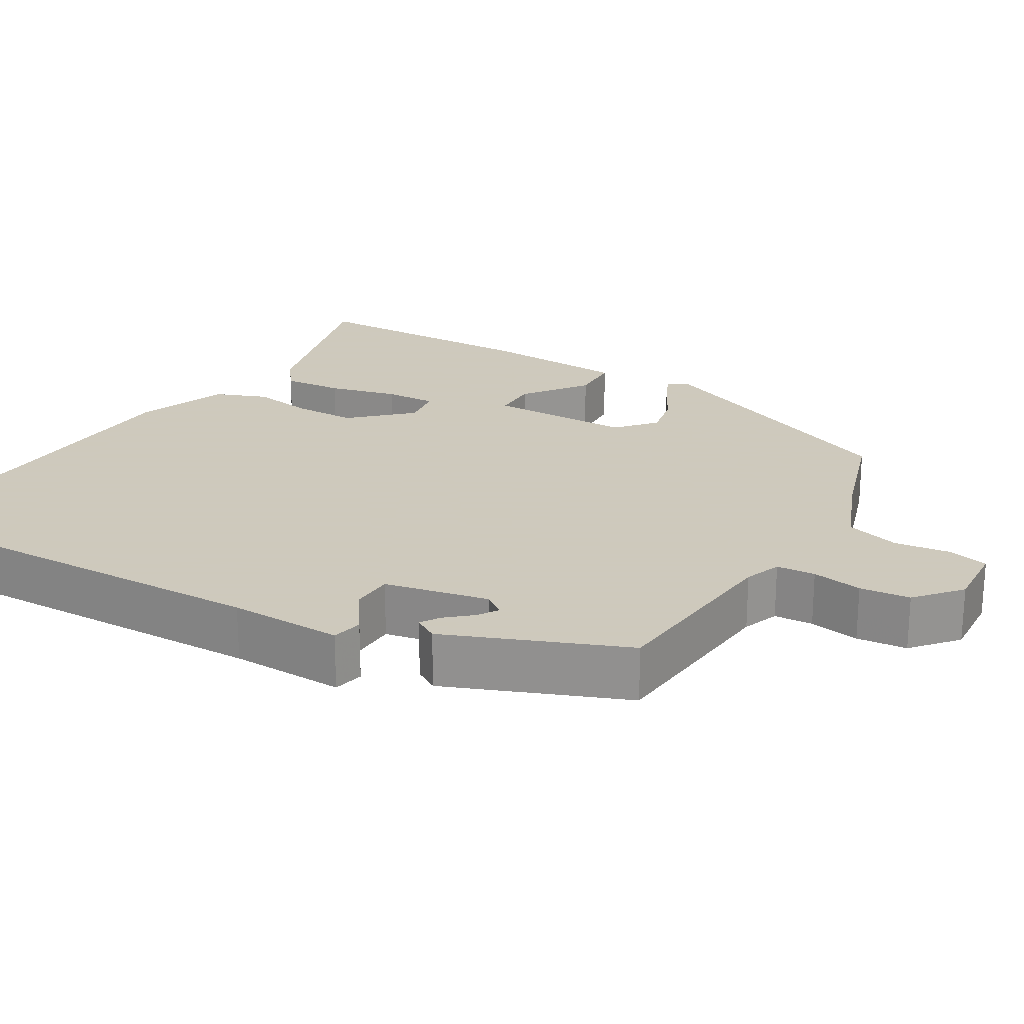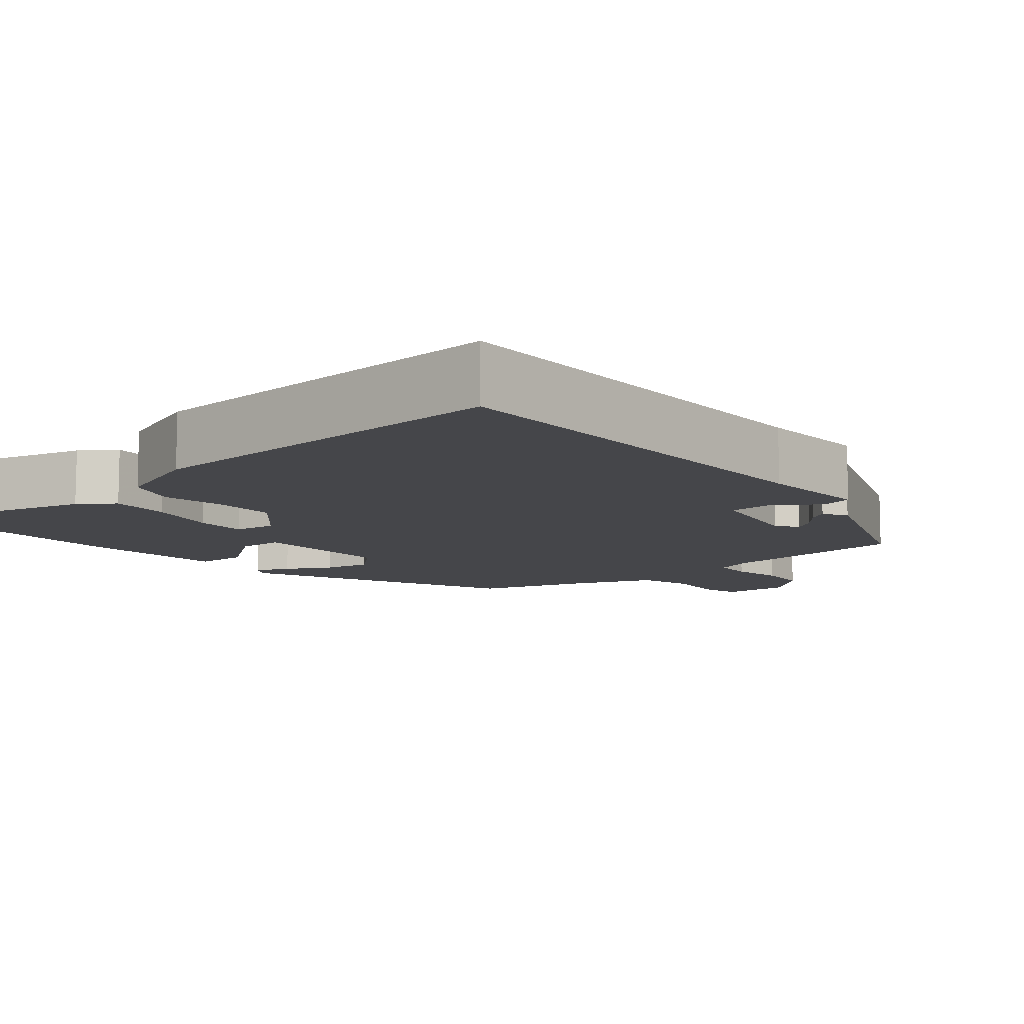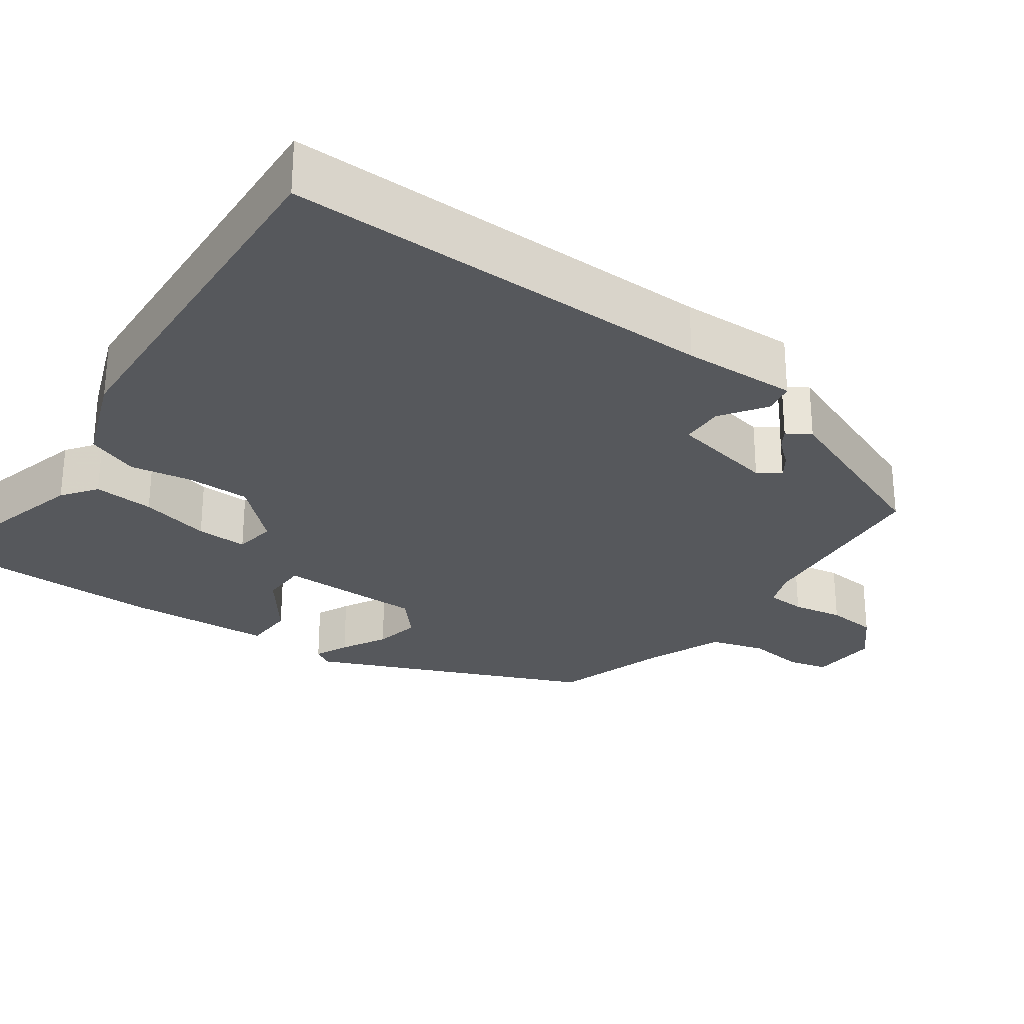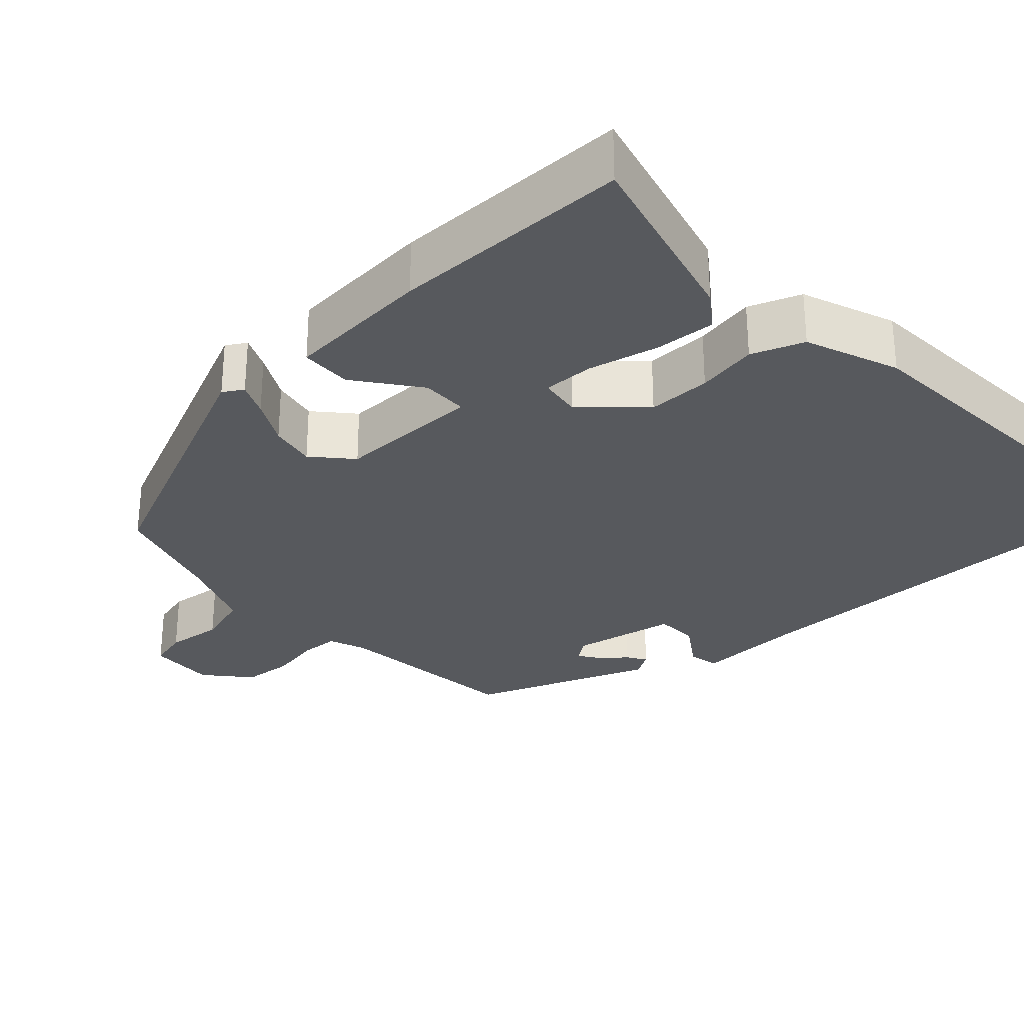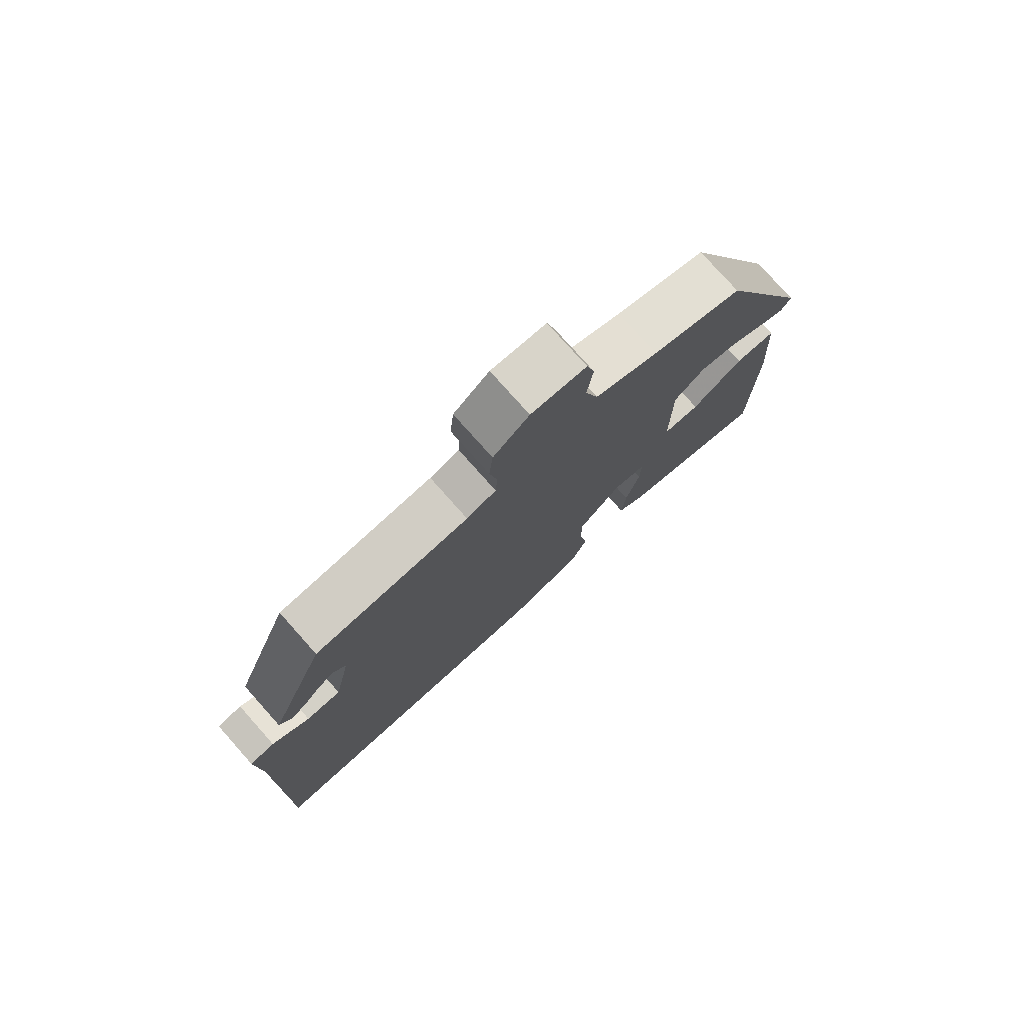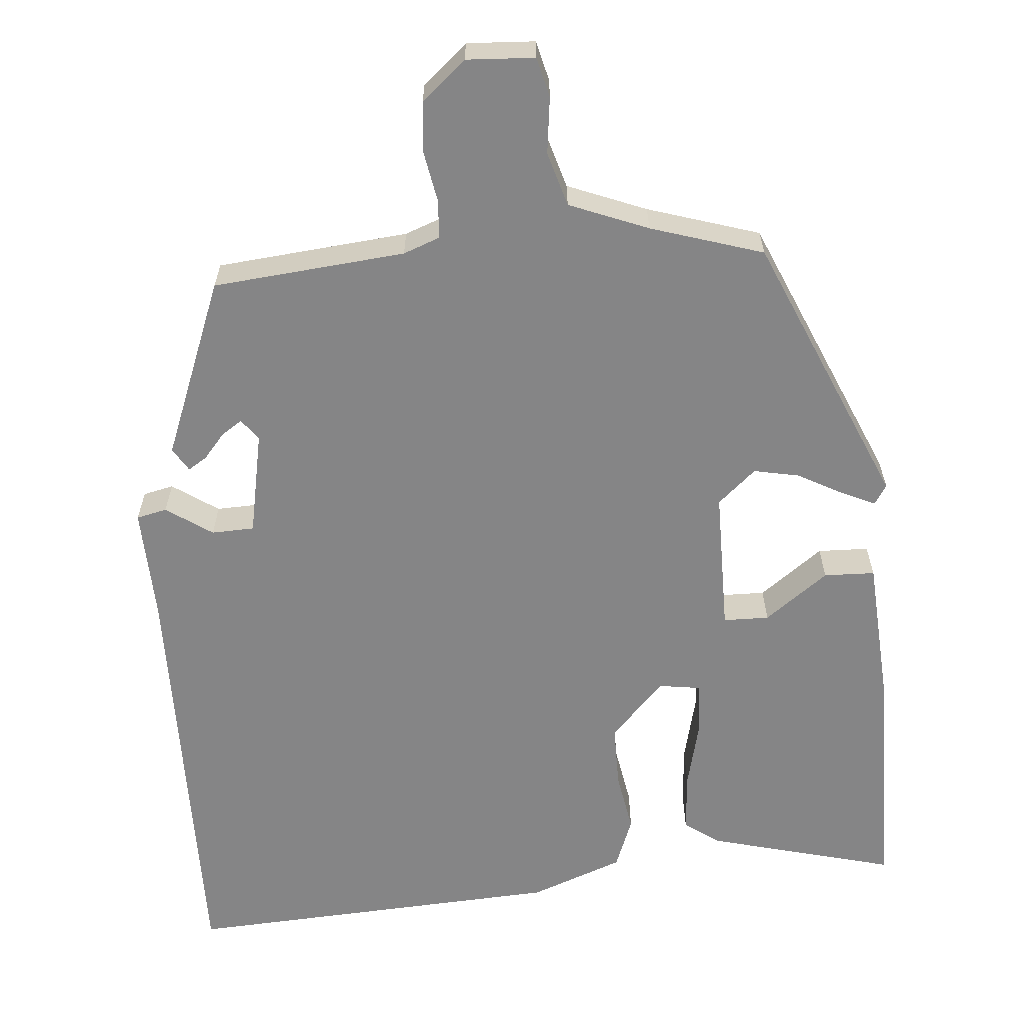
<metadata>
{"format":"obj","ext":"obj","renderer":"f3d","projection":"perspective","resolution":1024,"background":"white","views":[{"elev":22.6,"azim":-59.7,"up":"+Y"},{"elev":-9.9,"azim":-139.8,"up":"+Y"},{"elev":-27.9,"azim":-125.5,"up":"+Y"},{"elev":-29.5,"azim":133.0,"up":"+Y"},{"elev":77.8,"azim":-41.7,"up":"+Z"},{"elev":-61.9,"azim":4.8,"up":"+Y"}]}
</metadata>
<code>
v 0.497 0.07 -0.524
v 0.25 0.07 -0.459
v 0.205 0.07 -0.426
v 0.211 0.07 -0.347
v 0.233 0.07 -0.255
v 0.235 0.07 -0.188
v 0.18 0.07 -0.18
v 0.11 0.07 -0.255
v 0.11 0.07 -0.338
v 0.124 0.07 -0.418
v 0.098 0.07 -0.486
v -0.024 0.07 -0.532
v -0.525 0.07 -0.56
v -0.518 0.07 0.005
v -0.523 0.07 0.154
v -0.483 0.07 0.163
v -0.423 0.07 0.122
v -0.367 0.07 0.124
v -0.34 0.07 0.261
v -0.361 0.07 0.289
v -0.388 0.07 0.271
v -0.416 0.07 0.238
v -0.441 0.07 0.222
v -0.46 0.07 0.253
v -0.368 0.07 0.487
v -0.116 0.07 0.511
v -0.068 0.07 0.529
v -0.065 0.07 0.58
v -0.077 0.07 0.646
v -0.071 0.07 0.712
v -0.013 0.07 0.762
v 0.076 0.07 0.757
v 0.089 0.07 0.705
v 0.08 0.07 0.631
v 0.101 0.07 0.56
v 0.204 0.07 0.519
v 0.351 0.07 0.473
v 0.506 0.07 0.117
v 0.49 0.07 0.091
v 0.446 0.07 0.111
v 0.387 0.07 0.143
v 0.327 0.07 0.155
v 0.277 0.07 0.111
v 0.277 0.07 -0.078
v 0.337 0.07 -0.079
v 0.42 0.07 -0.017
v 0.487 0.07 -0.019
v 0.5 0.07 -0.211
v 0.497 0 -0.524
v 0.25 0 -0.459
v 0.205 0 -0.426
v 0.211 0 -0.347
v 0.233 0 -0.255
v 0.235 0 -0.188
v 0.18 0 -0.18
v 0.11 0 -0.255
v 0.11 0 -0.338
v 0.124 0 -0.418
v 0.098 0 -0.486
v -0.024 0 -0.532
v -0.525 0 -0.56
v -0.518 0 0.005
v -0.523 0 0.154
v -0.483 0 0.163
v -0.423 0 0.122
v -0.367 0 0.124
v -0.34 0 0.261
v -0.361 0 0.289
v -0.388 0 0.271
v -0.416 0 0.238
v -0.441 0 0.222
v -0.46 0 0.253
v -0.368 0 0.487
v -0.116 0 0.511
v -0.068 0 0.529
v -0.065 0 0.58
v -0.077 0 0.646
v -0.071 0 0.712
v -0.013 0 0.762
v 0.076 0 0.757
v 0.089 0 0.705
v 0.08 0 0.631
v 0.101 0 0.56
v 0.204 0 0.519
v 0.351 0 0.473
v 0.506 0 0.117
v 0.49 0 0.091
v 0.446 0 0.111
v 0.387 0 0.143
v 0.327 0 0.155
v 0.277 0 0.111
v 0.277 0 -0.078
v 0.337 0 -0.079
v 0.42 0 -0.017
v 0.487 0 -0.019
v 0.5 0 -0.211
f 45 46 47 48
f 44 45 48 1
f 38 39 40 41
f 36 37 38 41
f 35 36 41 42
f 31 32 33 34
f 31 34 35
f 28 29 30 31
f 27 28 31 35
f 26 27 35 42
f 21 22 23 24
f 20 21 24 25
f 19 20 25 26
f 14 15 16 17
f 14 17 18
f 13 14 18
f 12 13 18
f 9 10 11 12
f 8 9 12 18
f 7 8 18 19
f 2 3 4 5
f 44 1 2 5
f 43 44 5 6
f 26 42 43
f 19 26 43
f 6 7 19 43
f 96 95 94 93
f 49 96 93 92
f 89 88 87 86
f 89 86 85 84
f 90 89 84 83
f 82 81 80 79
f 83 82 79
f 79 78 77 76
f 83 79 76 75
f 90 83 75 74
f 72 71 70 69
f 73 72 69 68
f 74 73 68 67
f 65 64 63 62
f 66 65 62
f 66 62 61
f 66 61 60
f 60 59 58 57
f 66 60 57 56
f 67 66 56 55
f 53 52 51 50
f 53 50 49 92
f 54 53 92 91
f 91 90 74
f 91 74 67
f 91 67 55 54
f 1 49 50 2
f 2 50 51 3
f 3 51 52 4
f 4 52 53 5
f 5 53 54 6
f 6 54 55 7
f 7 55 56 8
f 8 56 57 9
f 9 57 58 10
f 10 58 59 11
f 11 59 60 12
f 12 60 61 13
f 13 61 62 14
f 14 62 63 15
f 15 63 64 16
f 16 64 65 17
f 17 65 66 18
f 18 66 67 19
f 19 67 68 20
f 20 68 69 21
f 21 69 70 22
f 22 70 71 23
f 23 71 72 24
f 24 72 73 25
f 25 73 74 26
f 26 74 75 27
f 27 75 76 28
f 28 76 77 29
f 29 77 78 30
f 30 78 79 31
f 31 79 80 32
f 32 80 81 33
f 33 81 82 34
f 34 82 83 35
f 35 83 84 36
f 36 84 85 37
f 37 85 86 38
f 38 86 87 39
f 39 87 88 40
f 40 88 89 41
f 41 89 90 42
f 42 90 91 43
f 43 91 92 44
f 44 92 93 45
f 45 93 94 46
f 46 94 95 47
f 47 95 96 48
f 48 96 49 1

</code>
